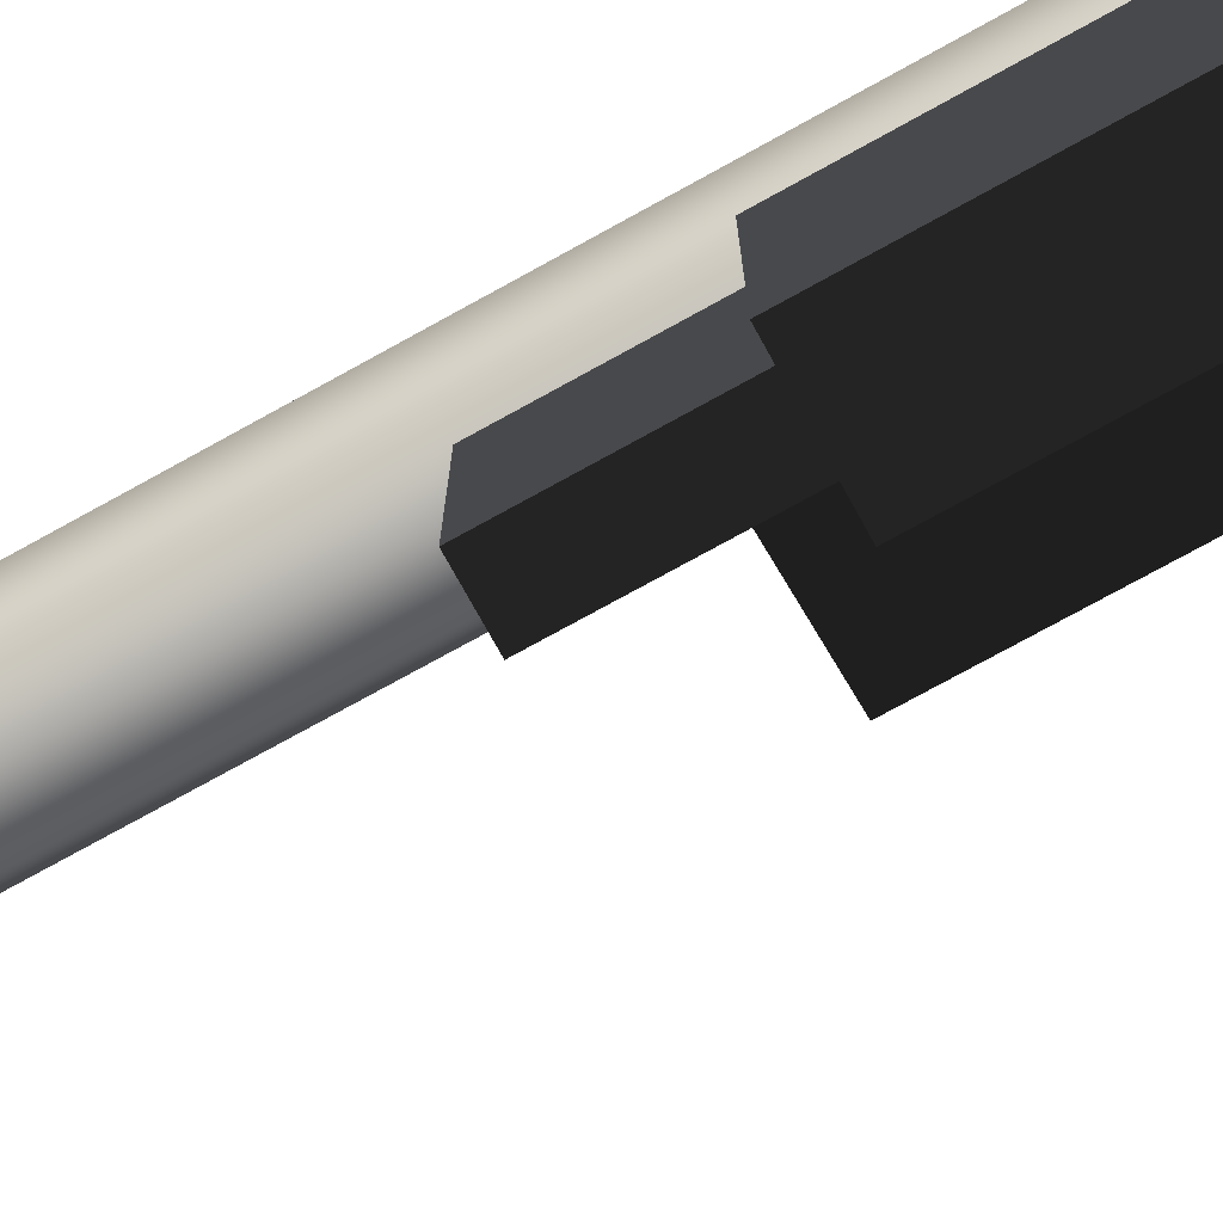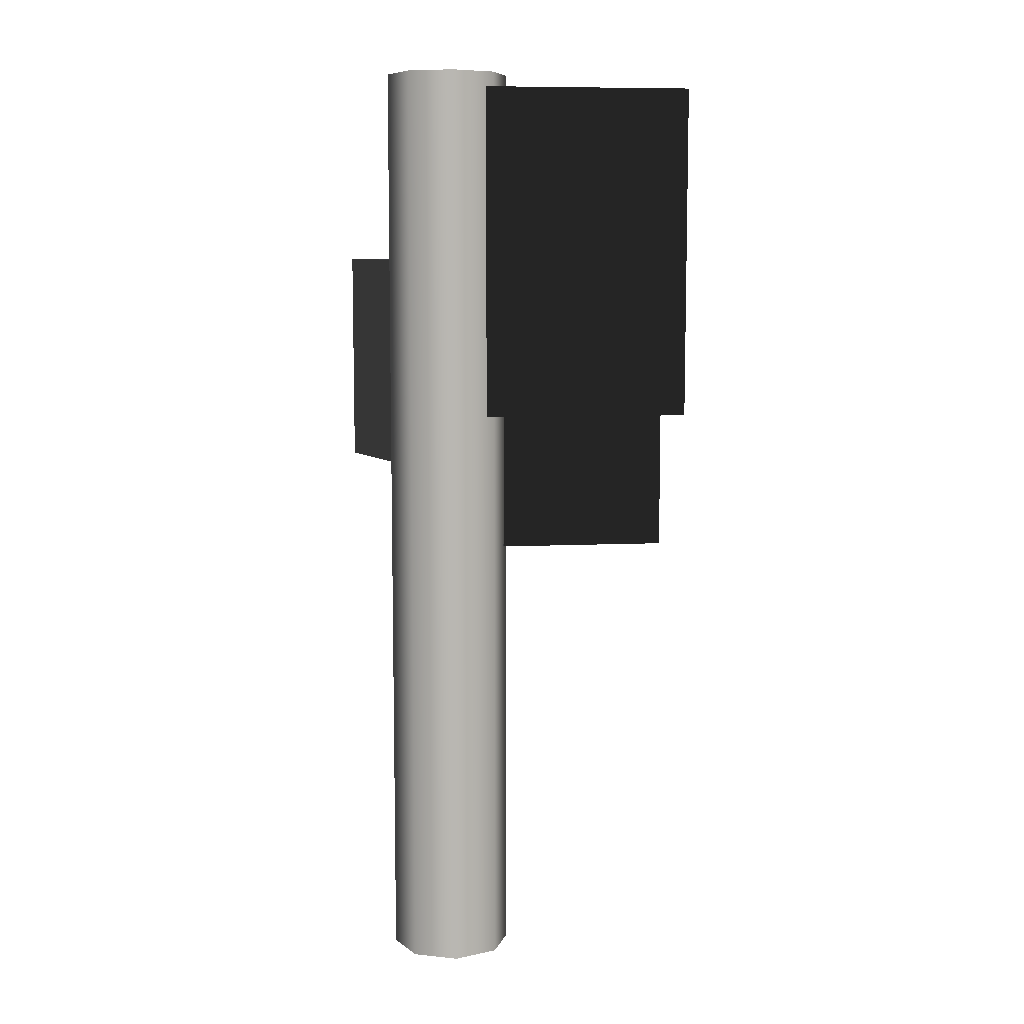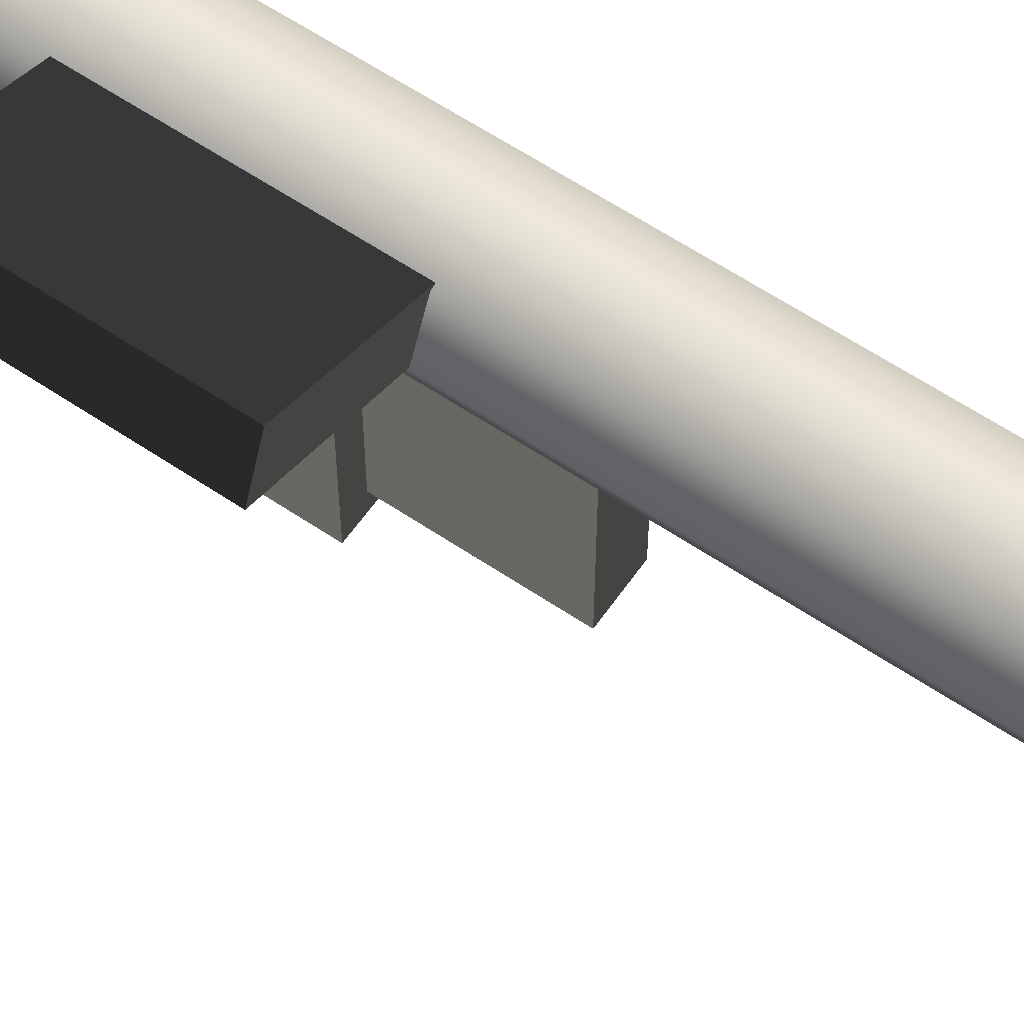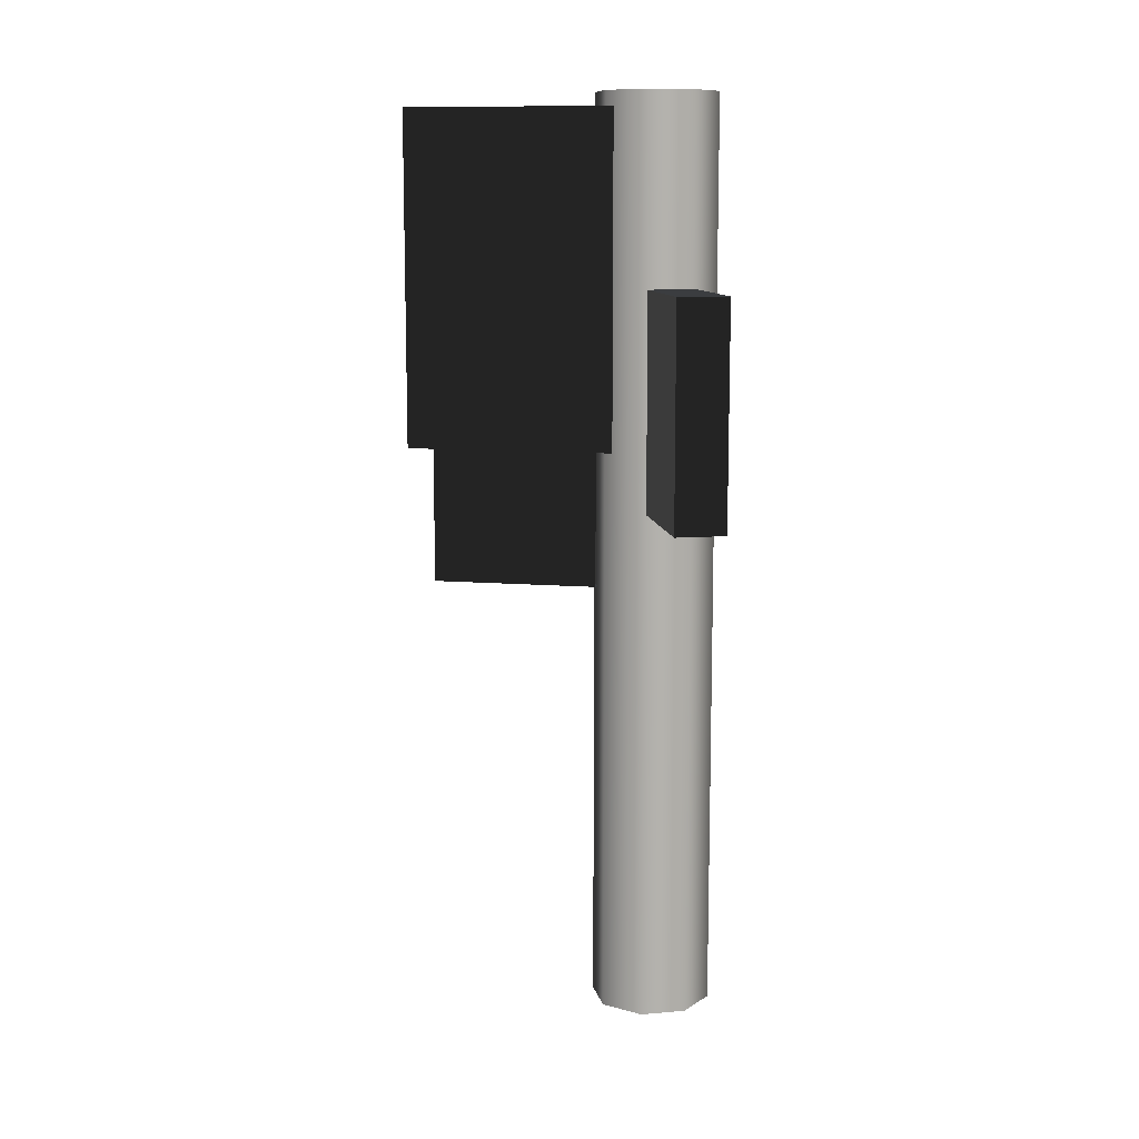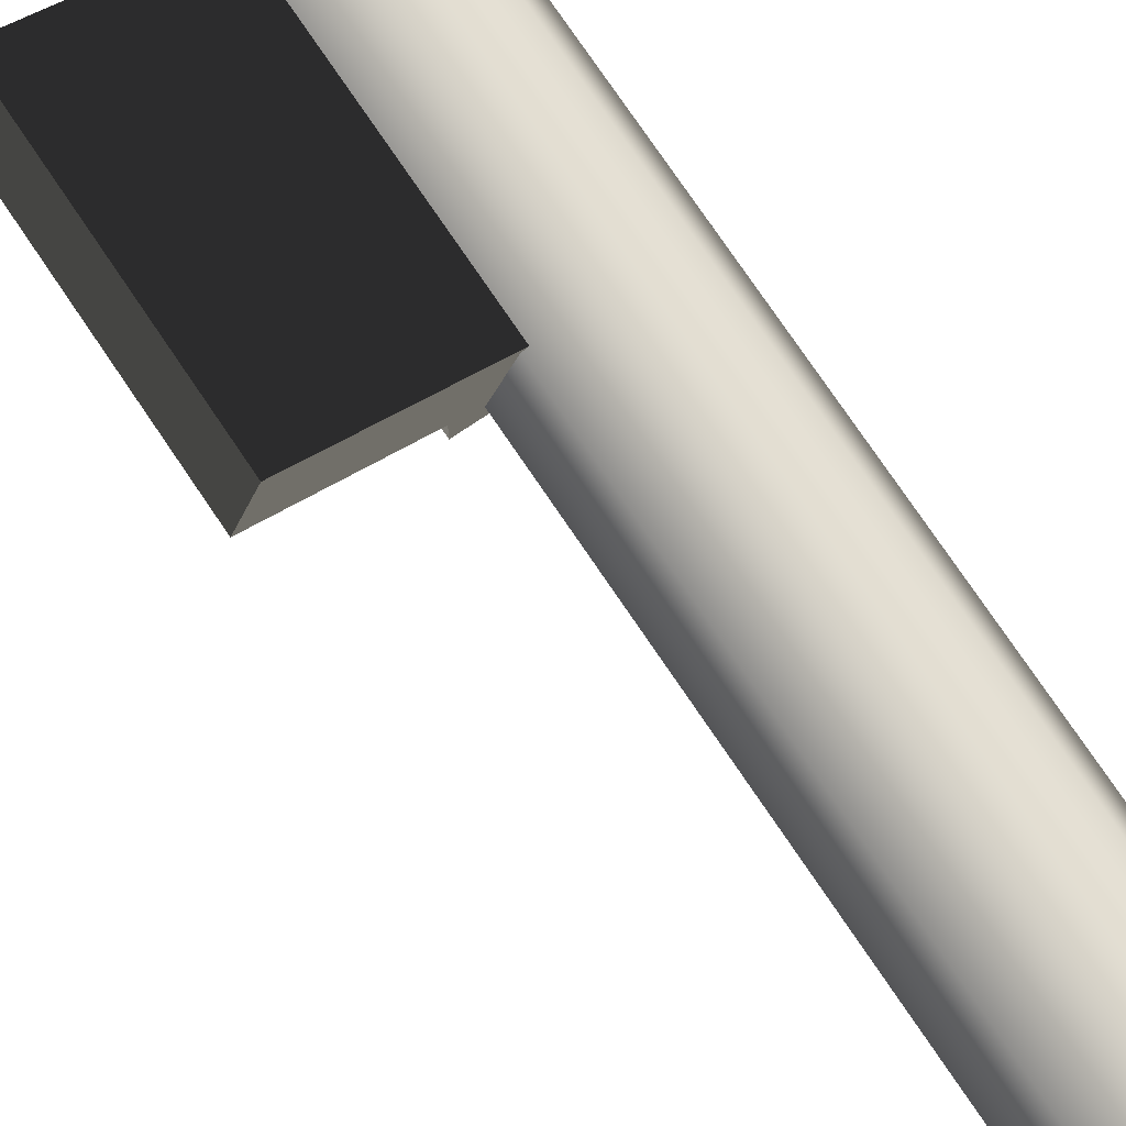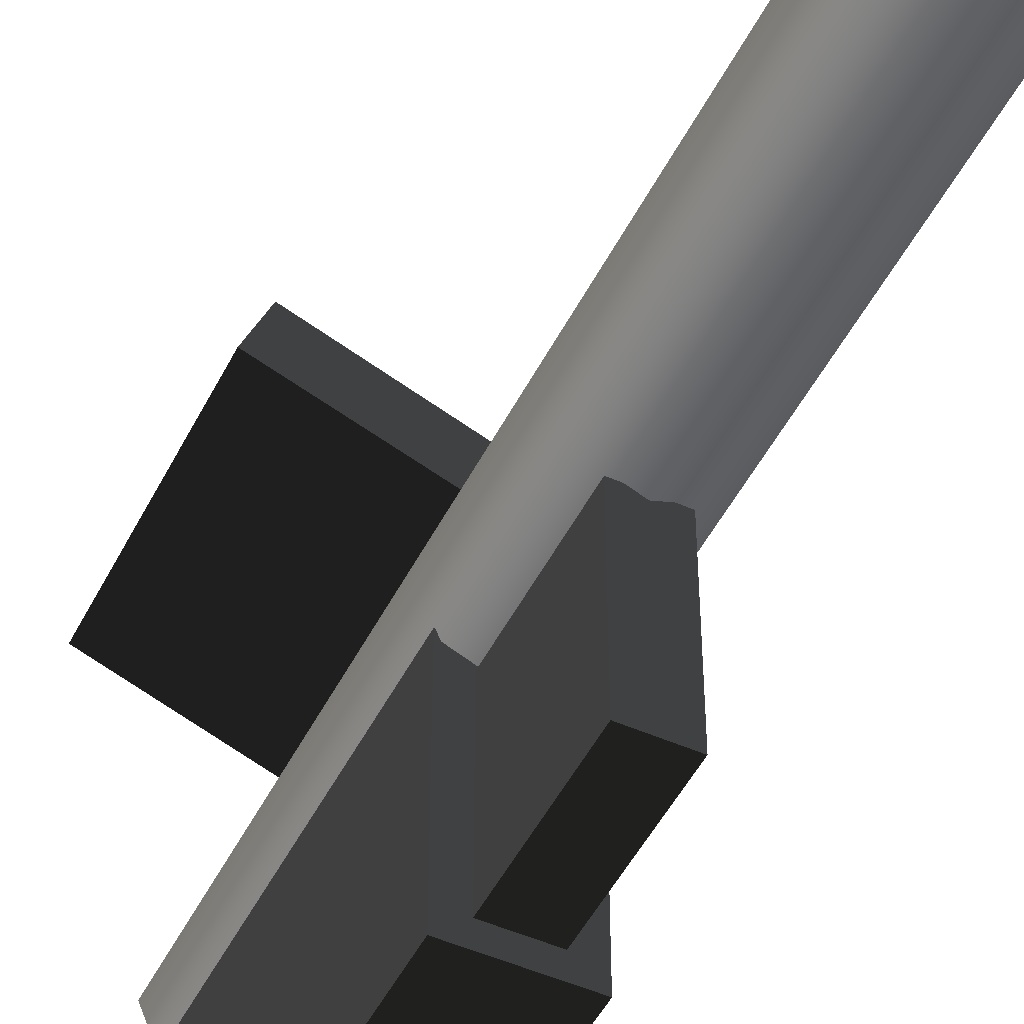
<metadata>
{"format":"obj","ext":"obj","renderer":"f3d","projection":"perspective","resolution":1024,"background":"white","views":[{"elev":-75.4,"azim":-61.1,"up":"+Y"},{"elev":8.3,"azim":-97.3,"up":"+Z"},{"elev":60.5,"azim":124.7,"up":"+Y"},{"elev":10.9,"azim":101.0,"up":"+Z"},{"elev":75.5,"azim":146.0,"up":"+Y"},{"elev":-49.4,"azim":153.9,"up":"+Y"}]}
</metadata>
<code>
v  4 2.26 8.42
v  4.44 1.12 8.42
v  0.92 1.08 8.42
v  1.34 -0.02 8.42
v  4 2.26 3.08
v  4.44 1.12 3.08
v  0.92 1.08 3.08
v  1.34 -0.02 3.08
v  0.58 -5.44 4.68
v  -0.6 -5.44 4.68
v  0.58 -1.36 4.68
v  -0.6 -1.36 4.68
v  0.58 -5.44 1.1
v  -0.6 -5.44 1.1
v  0.58 -1.36 1.1
v  -0.6 -1.36 1.1
v  1.14 -5.94 12.64
v  -1.16 -5.94 12.64
v  1.14 -0.86 12.64
v  -1.16 -0.86 12.64
v  1.14 -5.94 4.5
v  -1.16 -5.94 4.5
v  1.14 -0.86 4.5
v  -1.16 -0.86 4.5
v  0 0 -9.62
v  0 0 13
v  0 1.48 -9.62
v  0 1.48 13
v  -1.06 1.04 -9.62
v  -1.06 1.04 13
v  -1.5 0 -9.62
v  -1.5 0 13
v  -1.06 -1.06 -9.62
v  -1.06 -1.06 13
v  0 -1.5 -9.62
v  0 -1.5 13
v  1.04 -1.06 -9.62
v  1.04 -1.06 13
v  1.48 0 -9.62
v  1.48 0 13
v  1.04 1.04 -9.62
v  1.04 1.04 13
g Object_0
f 27 25 29
f 30 26 28
f 29 25 31
f 32 26 30
f 31 25 33
f 34 26 32
f 33 25 35
f 36 26 34
f 35 25 37
f 38 26 36
f 37 25 39
f 40 26 38
f 39 25 41
f 42 26 40
f 41 25 27
f 28 26 42
f 1 3 4 2
f 2 4 8 6
f 6 8 7 5
f 5 7 3 1
f 5 1 2 6
f 13 9 10 14
f 10 12 16 14
f 14 16 15 13
f 13 15 11 9
f 17 19 20 18
f 18 20 24 22
f 22 24 23 21
f 21 23 19 17
f 21 17 18 22
f 27 29 30 28
f 29 31 32 30
f 31 33 34 32
f 33 35 36 34
f 35 37 38 36
f 37 39 40 38
f 39 41 42 40
f 41 27 28 42
g

</code>
